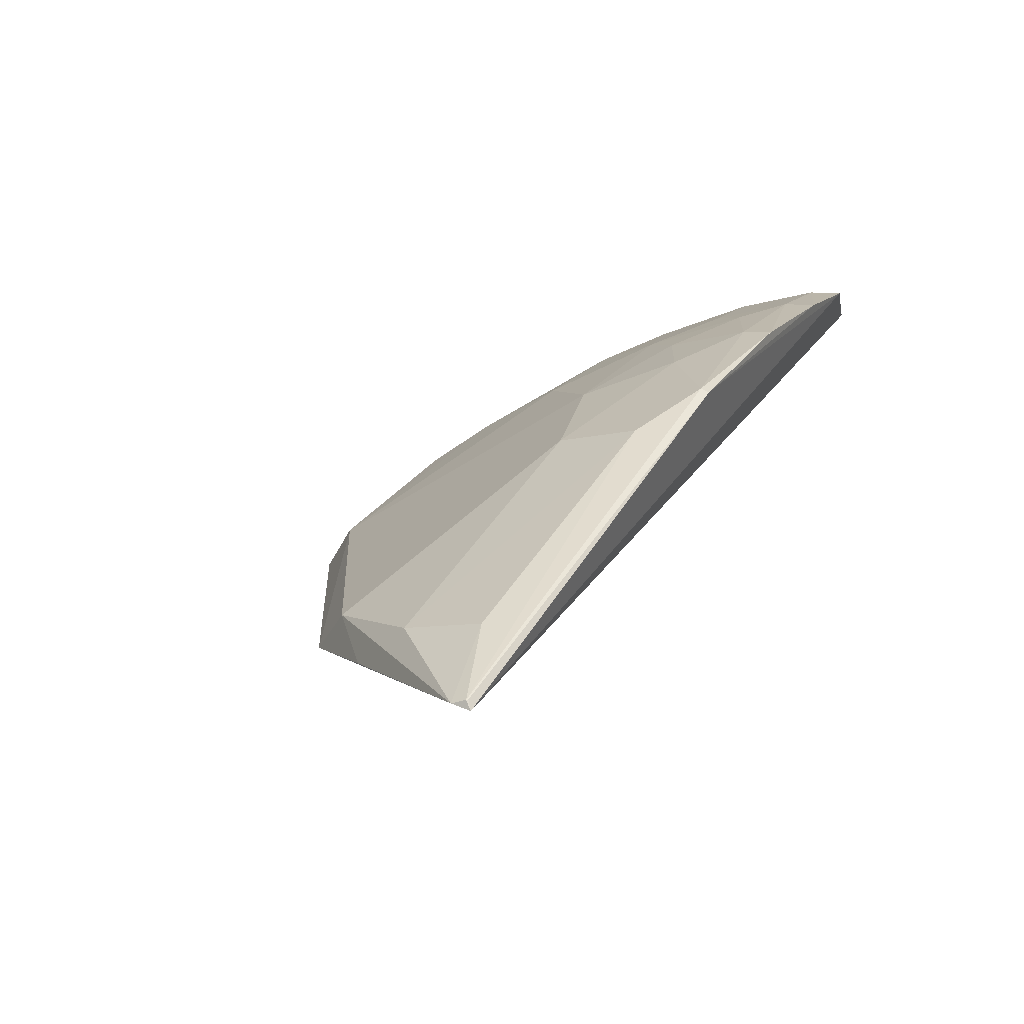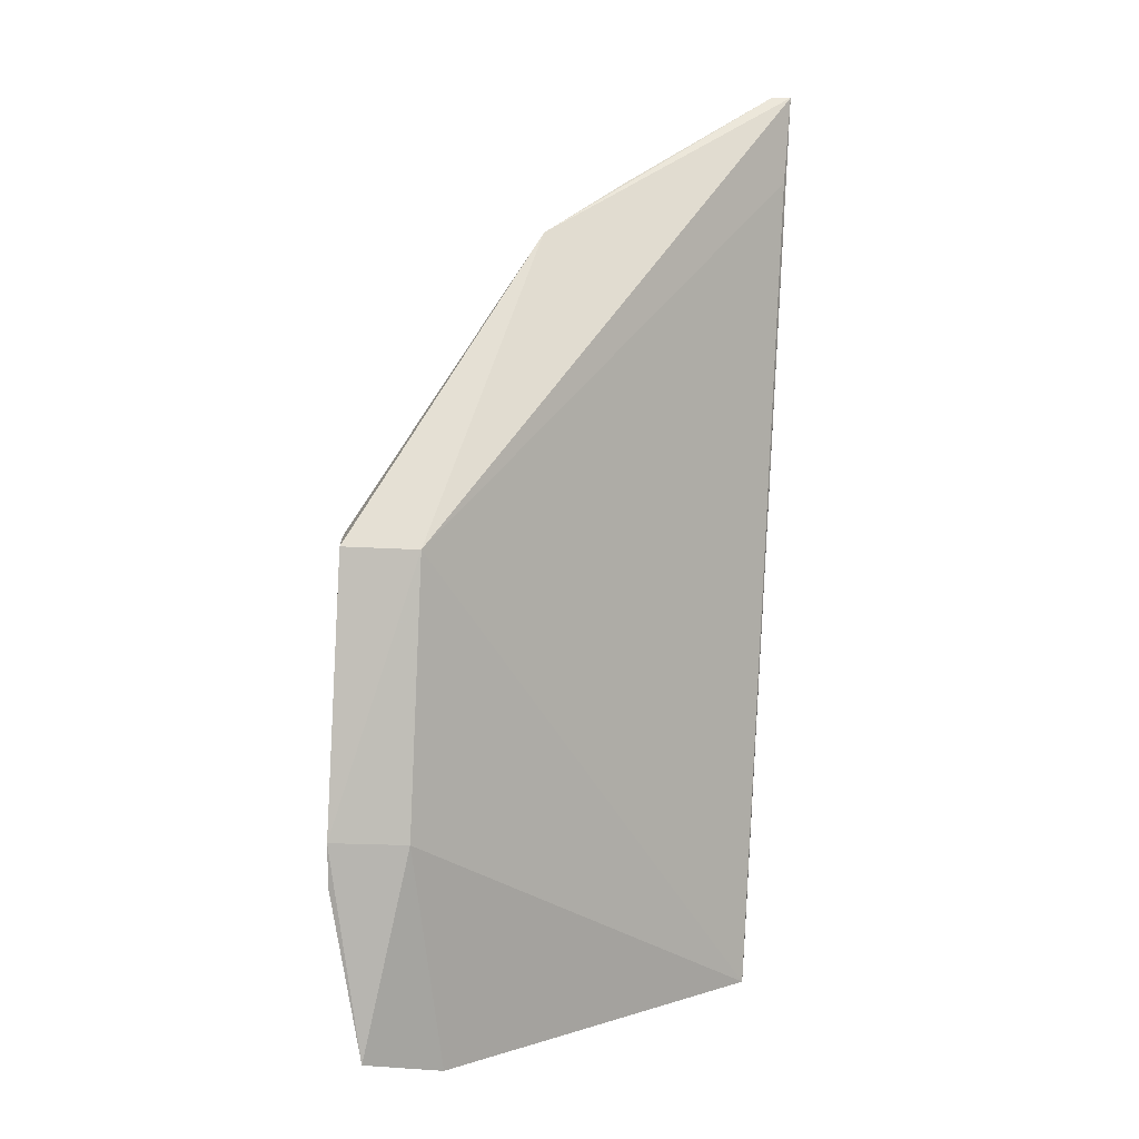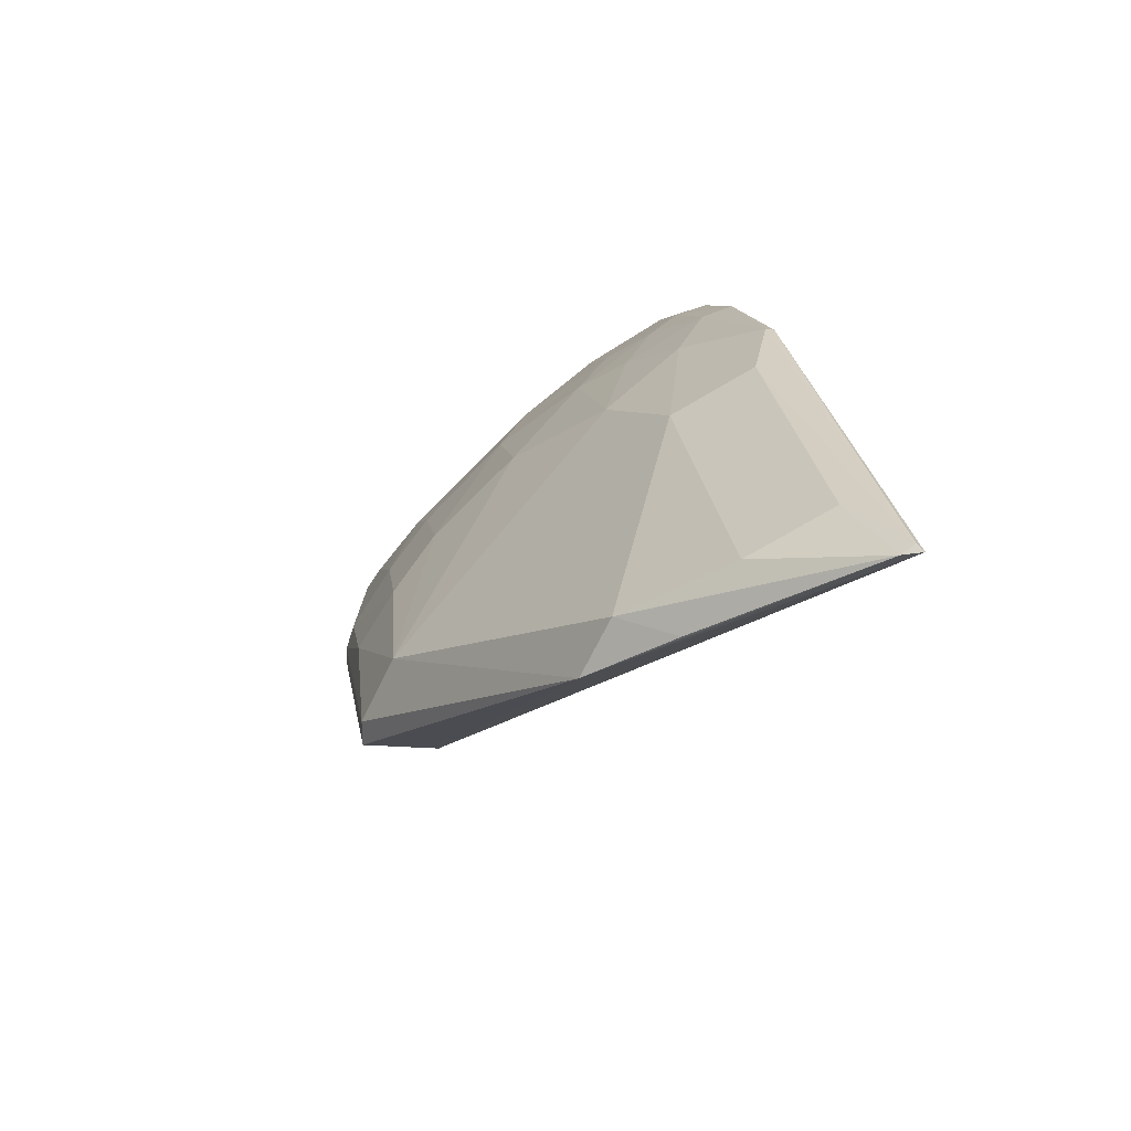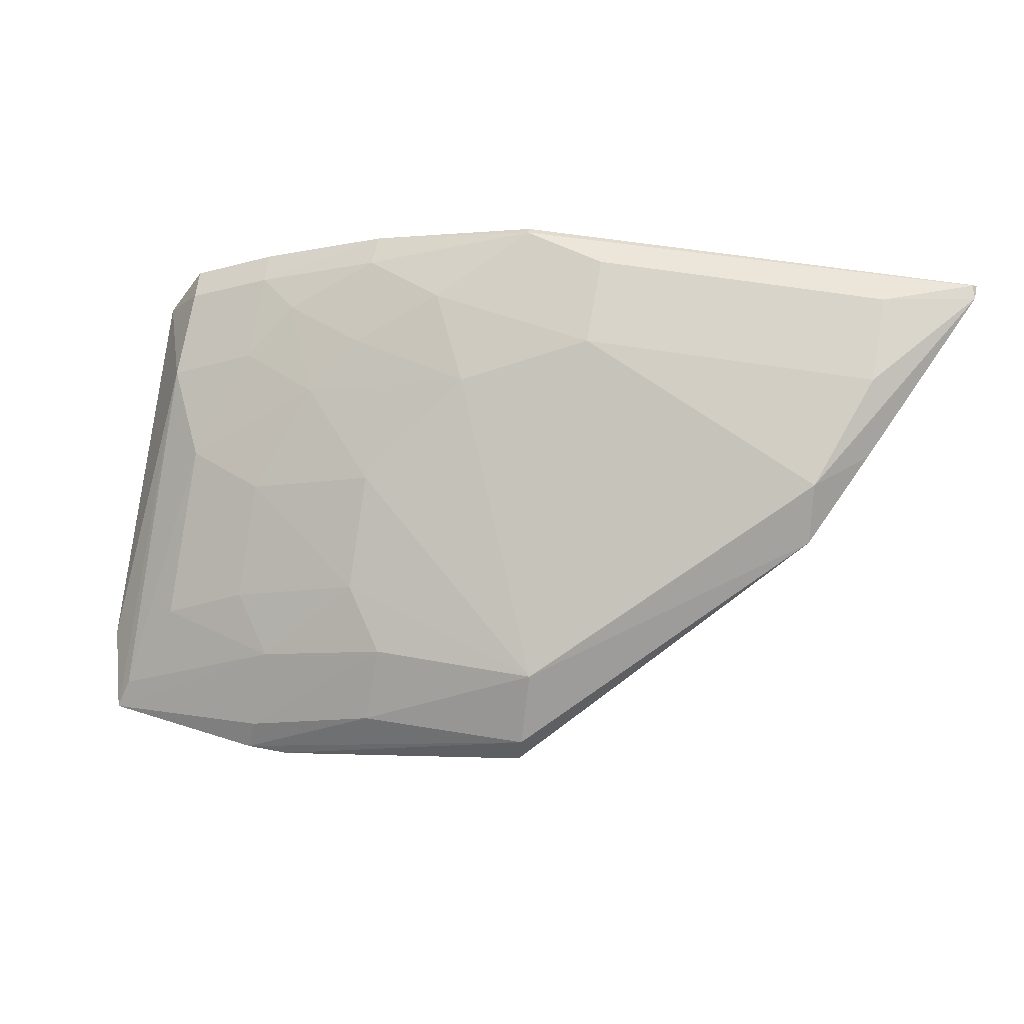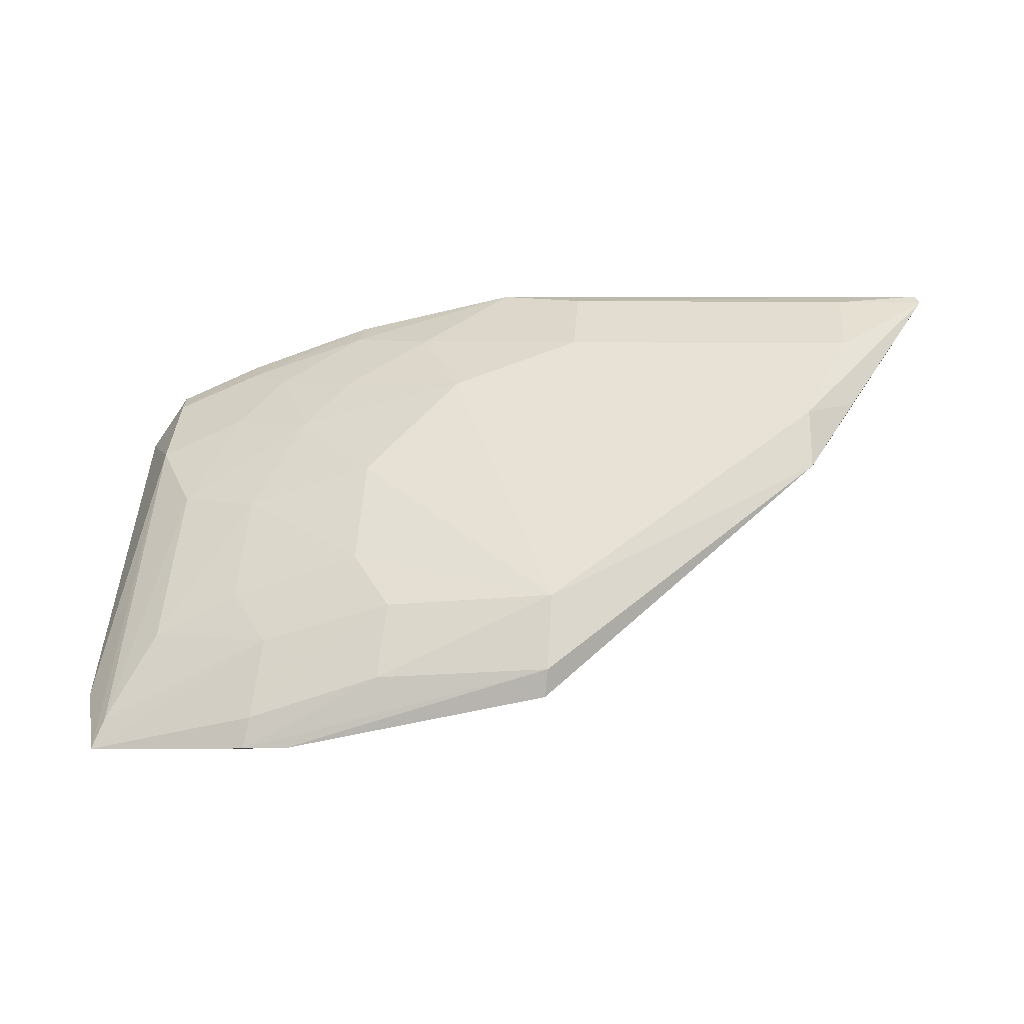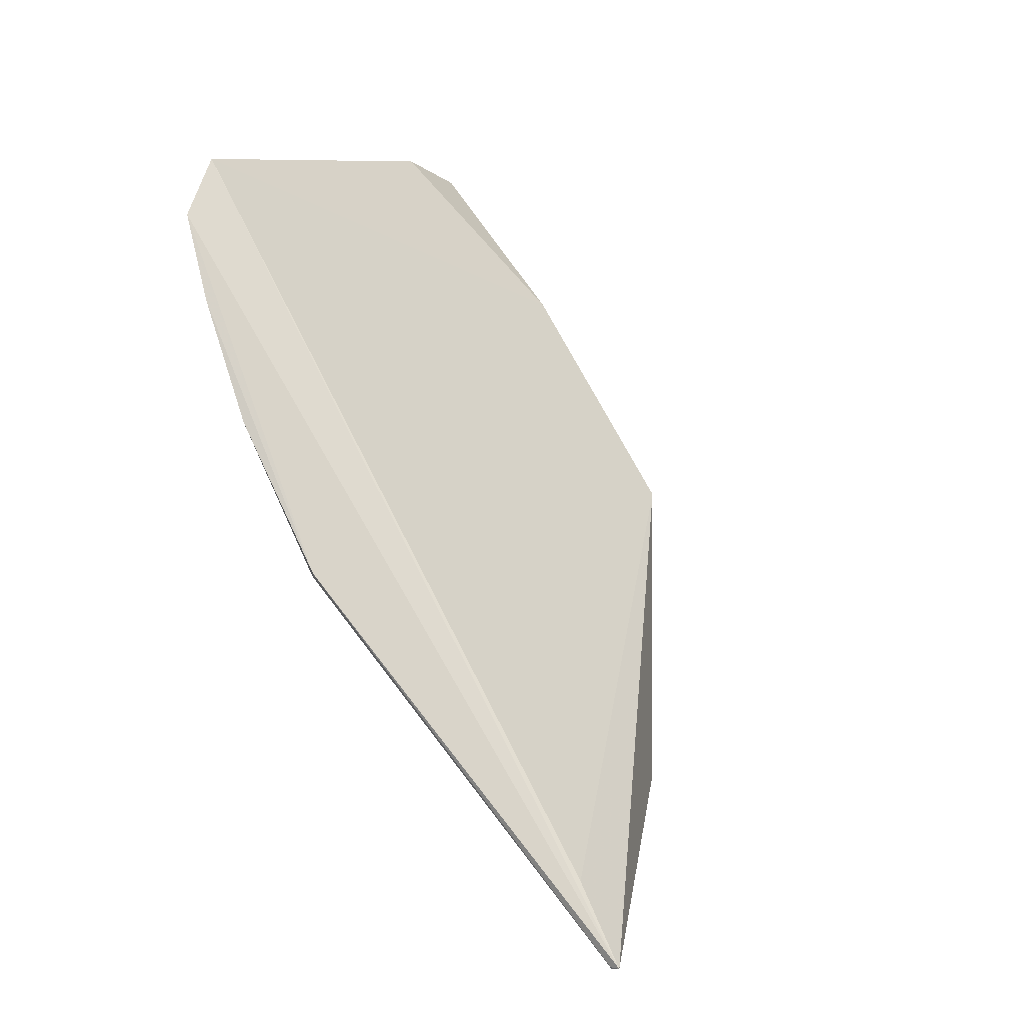
<metadata>
{"format":"obj","ext":"obj","renderer":"f3d","projection":"perspective","resolution":1024,"background":"white","views":[{"elev":41.6,"azim":-60.9,"up":"+Y"},{"elev":-76.0,"azim":-91.9,"up":"+Y"},{"elev":27.0,"azim":-98.3,"up":"+Y"},{"elev":44.8,"azim":-167.6,"up":"+Y"},{"elev":7.8,"azim":-174.4,"up":"+Y"},{"elev":75.1,"azim":-127.7,"up":"+Z"}]}
</metadata>
<code>
v 0.04418 0.09309 0.03073
v 0.04689 0.08904 0.03032
v 0.04467 0.0695 0.003795
v 0.01089 0.07668 0.001545
v -0.01715 0.1016 0.03147
v 0.02574 0.08928 0.01409
v 0.04384 0.08919 0.02269
v 0.01096 0.07399 0.006824
v 0.02273 0.08047 0.004761
v 0.01672 0.1018 0.03042
v -0.007646 0.09374 0.01588
v 0.04388 0.09258 0.02843
v 0.04634 0.07232 0.009038
v 0.04073 0.07724 0.00797
v -0.01113 0.1001 0.03118
v 0.0297 0.07056 0.001313
v 0.01673 0.1017 0.03104
v 0.02858 0.09512 0.02289
v 0.01054 0.09851 0.02269
v -0.007867 0.08983 0.01388
v 0.01081 0.08155 0.003892
v 0.02872 0.0991 0.03076
v 0.02979 0.07086 0.006631
v 0.04392 0.07149 0.004827
v 0.03478 0.08641 0.01416
v 0.01108 0.07468 0.001555
v 0.03238 0.07259 0.002038
v -0.01681 0.1019 0.03096
v 0.03469 0.09497 0.02587
v 0.01955 0.09534 0.01992
v 0.02569 0.0834 0.008152
v 0.03791 0.09584 0.03077
v 0.02282 0.09836 0.02569
v 0.04059 0.08629 0.01689
v 0.03167 0.09209 0.01983
v 0.03277 0.07045 0.001428
v 0.0319 0.07761 0.00502
v 0.02312 0.07573 0.00202
v -0.01671 0.1019 0.03105
v -0.01056 0.1015 0.02842
v -0.01712 0.1015 0.03009
v 0.03776 0.09522 0.02846
v 0.02878 0.09834 0.02859
v 0.03762 0.09197 0.02291
v 0.03482 0.08028 0.008266
v 0.01064 0.1016 0.02835
v -0.01065 0.09851 0.0228
v -0.01111 0.094 0.01939
f 5 2 1
f 12 1 2
f 12 2 7
f 13 7 2
f 13 3 7
f 15 8 2
f 15 2 5
f 15 5 8
f 17 5 1
f 20 8 5
f 21 20 11
f 21 4 20
f 22 10 17
f 23 3 13
f 23 16 3
f 23 8 16
f 23 13 2
f 23 2 8
f 24 7 3
f 26 16 8
f 26 4 16
f 26 20 4
f 26 8 20
f 28 17 10
f 30 6 21
f 30 21 11
f 30 11 19
f 31 21 6
f 31 9 21
f 31 6 25
f 32 1 12
f 32 22 17
f 32 17 1
f 33 18 30
f 33 30 19
f 33 19 10
f 34 24 14
f 34 7 24
f 34 14 25
f 35 25 6
f 35 34 25
f 35 18 29
f 35 30 18
f 35 6 30
f 36 27 3
f 36 3 16
f 36 16 4
f 37 24 3
f 37 3 27
f 37 14 24
f 37 27 9
f 37 9 31
f 38 21 9
f 38 9 27
f 38 4 21
f 38 36 4
f 38 27 36
f 39 28 5
f 39 5 17
f 39 17 28
f 41 20 5
f 41 5 28
f 41 28 40
f 42 12 7
f 42 32 12
f 42 22 32
f 43 33 10
f 43 10 22
f 43 29 18
f 43 18 33
f 43 42 29
f 43 22 42
f 44 35 29
f 44 7 34
f 44 34 35
f 44 42 7
f 44 29 42
f 45 37 31
f 45 31 25
f 45 25 14
f 45 14 37
f 46 40 28
f 46 28 10
f 46 10 19
f 47 19 11
f 47 41 40
f 47 11 41
f 47 46 19
f 47 40 46
f 48 41 11
f 48 11 20
f 48 20 41

</code>
